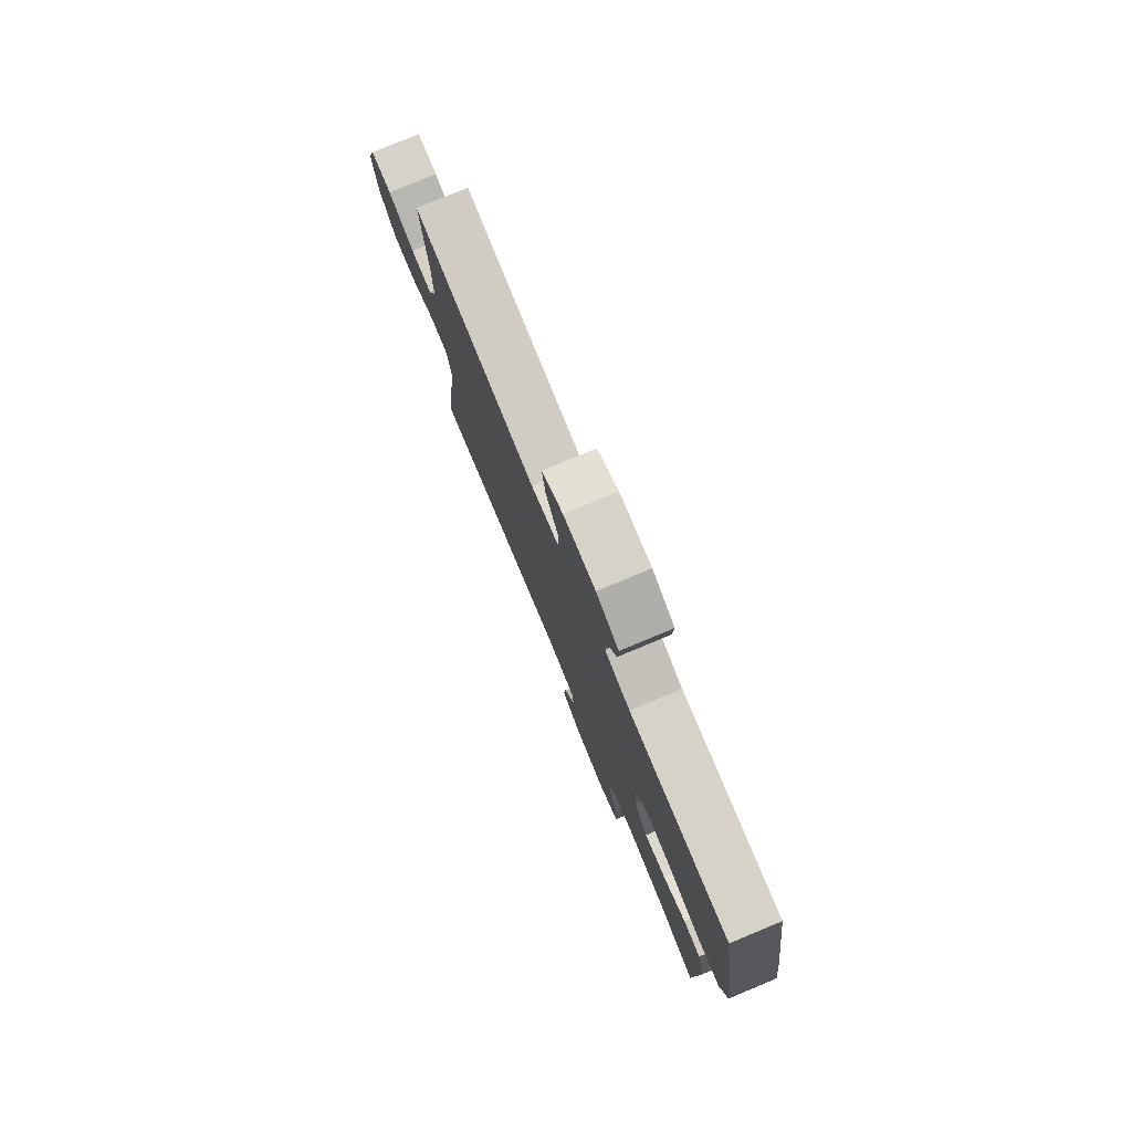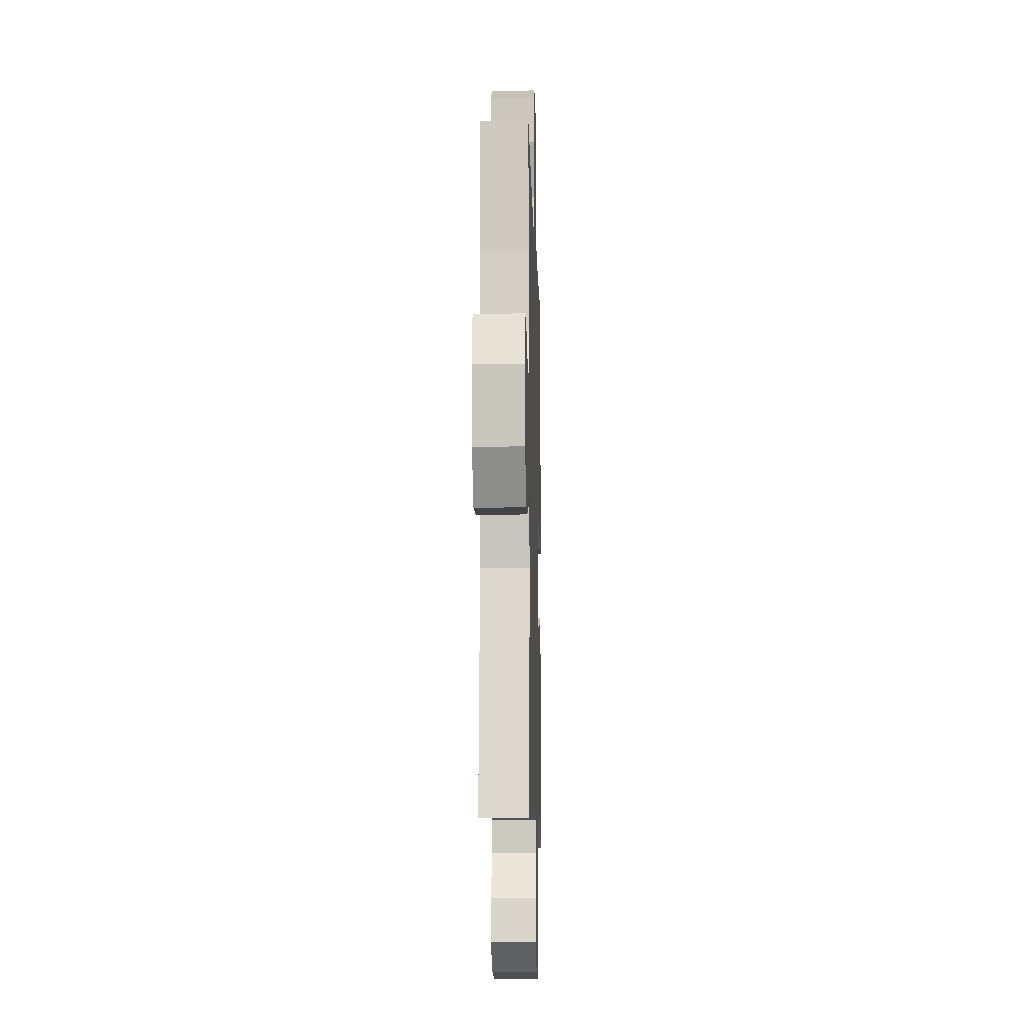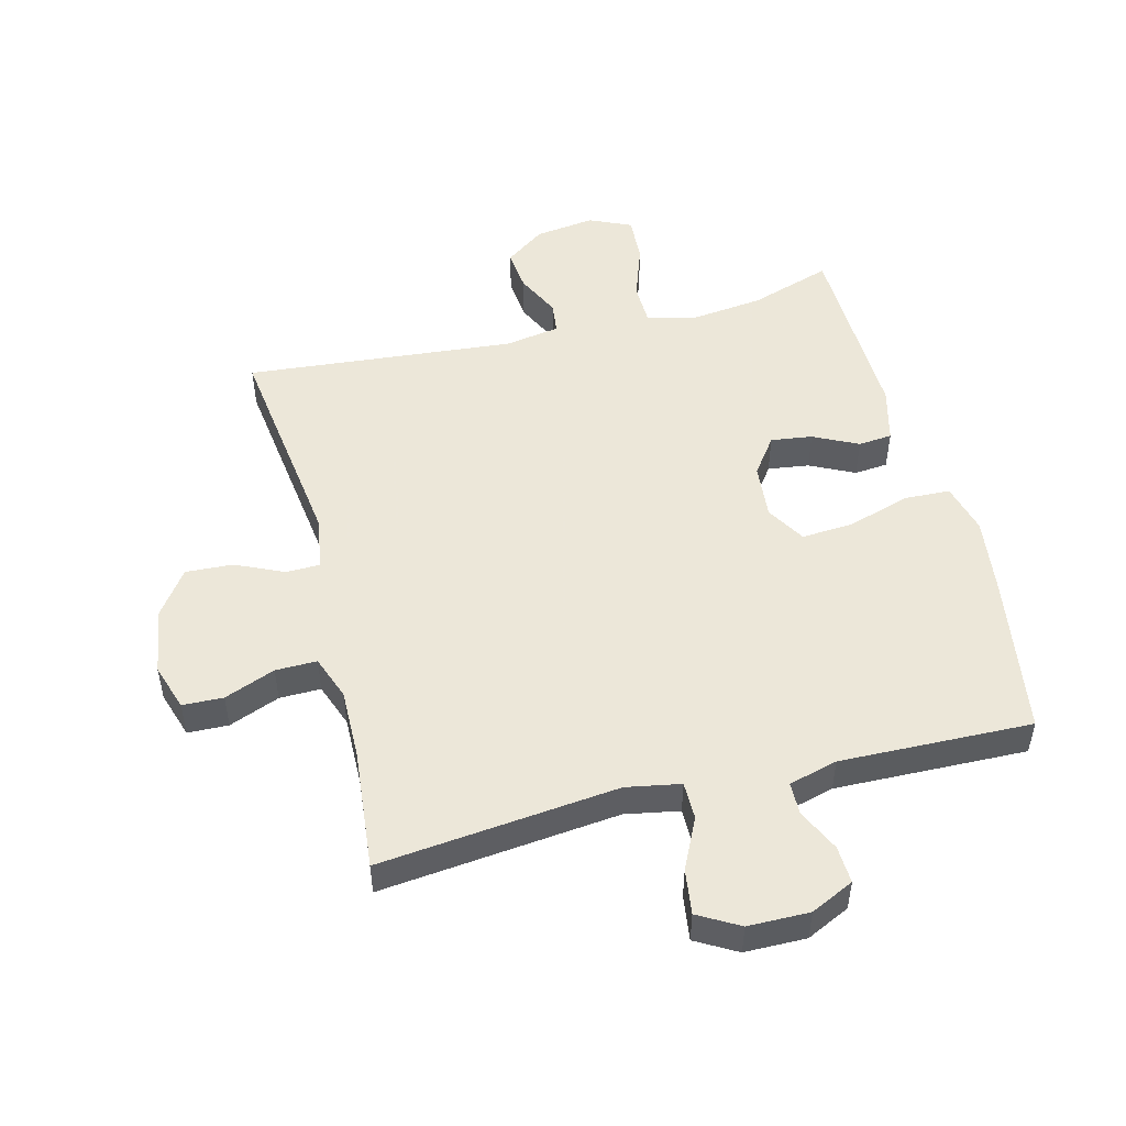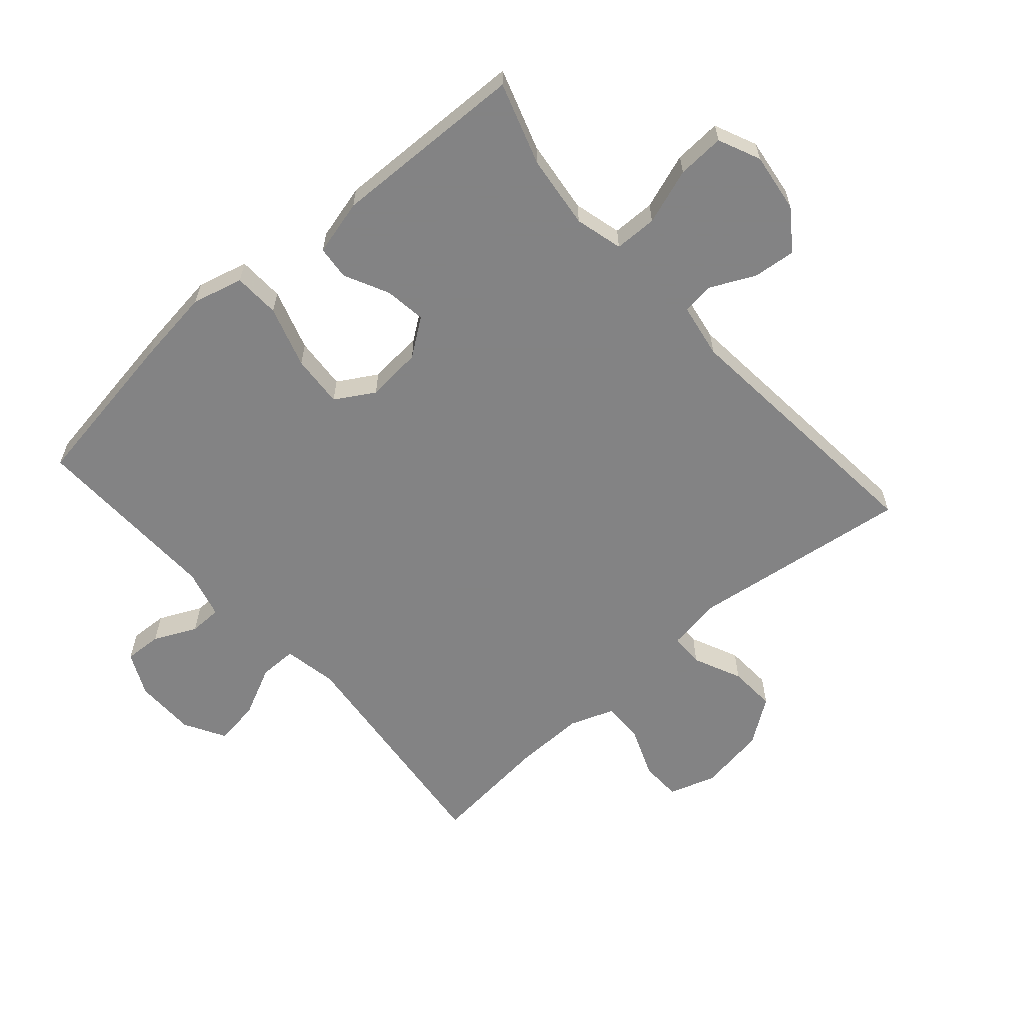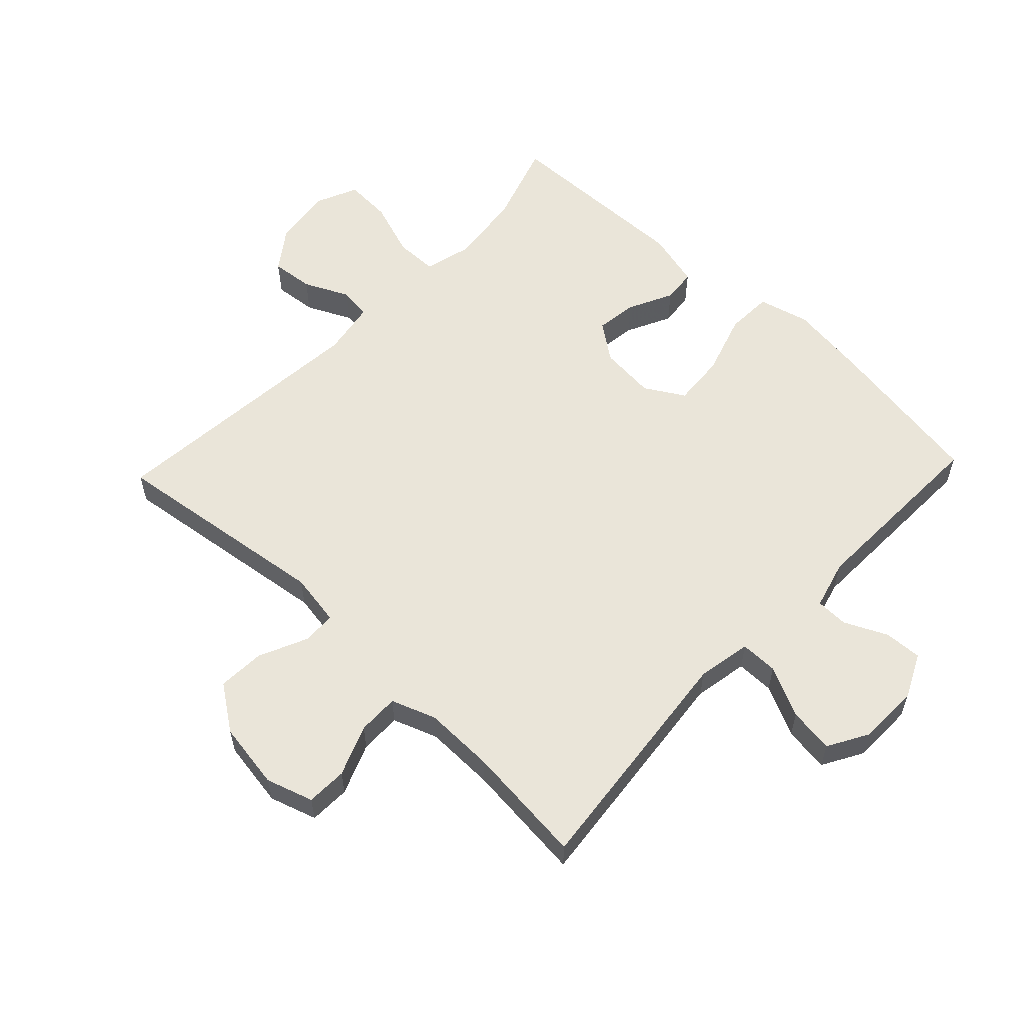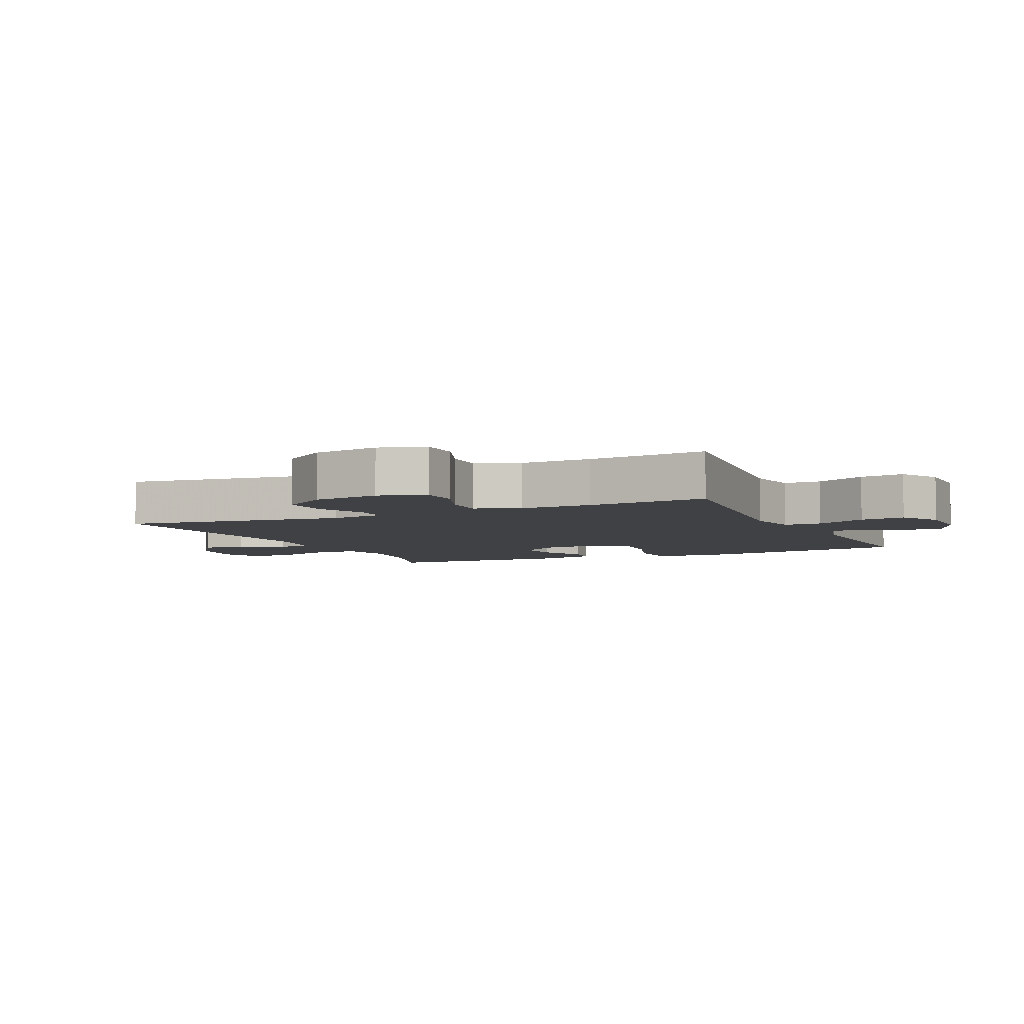
<metadata>
{"format":"obj","ext":"obj","renderer":"f3d","projection":"perspective","resolution":1024,"background":"white","views":[{"elev":78.8,"azim":67.4,"up":"+Z"},{"elev":-10.3,"azim":-88.4,"up":"+Z"},{"elev":50.2,"azim":-14.3,"up":"+Y"},{"elev":-61.1,"azim":131.3,"up":"+Y"},{"elev":58.0,"azim":-46.5,"up":"+Y"},{"elev":-5.4,"azim":-65.4,"up":"+Y"}]}
</metadata>
<code>
v -0.5 0.07 0.5
v -0.119 0.07 0.459
v -0.033 0.07 0.475
v -0.033 0.07 0.535
v -0.072 0.07 0.616
v -0.082 0.07 0.688
v -0.017 0.07 0.725
v 0.081 0.07 0.726
v 0.15 0.07 0.693
v 0.147 0.07 0.633
v 0.115 0.07 0.565
v 0.116 0.07 0.513
v 0.194 0.07 0.492
v 0.5 0.07 0.5
v 0.541 0.07 0.241
v 0.557 0.07 0.117
v 0.536 0.07 0.036
v 0.462 0.07 0.033
v 0.364 0.07 0.064
v 0.28 0.07 0.07
v 0.243 0.07 0.008
v 0.251 0.07 -0.081
v 0.294 0.07 -0.14
v 0.36 0.07 -0.131
v 0.431 0.07 -0.096
v 0.485 0.07 -0.101
v 0.508 0.07 -0.19
v 0.5 0.07 -0.5
v 0.369 0.07 -0.457
v 0.251 0.07 -0.443
v 0.175 0.07 -0.463
v 0.174 0.07 -0.531
v 0.205 0.07 -0.62
v 0.209 0.07 -0.695
v 0.142 0.07 -0.725
v 0.047 0.07 -0.712
v -0.017 0.07 -0.666
v -0.01 0.07 -0.598
v 0.024 0.07 -0.527
v 0.018 0.07 -0.476
v -0.07 0.07 -0.461
v -0.5 0.07 -0.5
v -0.453 0.07 -0.146
v -0.467 0.07 -0.061
v -0.521 0.07 -0.06
v -0.598 0.07 -0.095
v -0.673 0.07 -0.099
v -0.724 0.07 -0.027
v -0.741 0.07 0.08
v -0.717 0.07 0.155
v -0.652 0.07 0.157
v -0.571 0.07 0.125
v -0.505 0.07 0.124
v -0.479 0.07 0.195
v -0.481 0.07 0.308
v -0.5 0 0.5
v -0.119 0 0.459
v -0.033 0 0.475
v -0.033 0 0.535
v -0.072 0 0.616
v -0.082 0 0.688
v -0.017 0 0.725
v 0.081 0 0.726
v 0.15 0 0.693
v 0.147 0 0.633
v 0.115 0 0.565
v 0.116 0 0.513
v 0.194 0 0.492
v 0.5 0 0.5
v 0.541 0 0.241
v 0.557 0 0.117
v 0.536 0 0.036
v 0.462 0 0.033
v 0.364 0 0.064
v 0.28 0 0.07
v 0.243 0 0.008
v 0.251 0 -0.081
v 0.294 0 -0.14
v 0.36 0 -0.131
v 0.431 0 -0.096
v 0.485 0 -0.101
v 0.508 0 -0.19
v 0.5 0 -0.5
v 0.369 0 -0.457
v 0.251 0 -0.443
v 0.175 0 -0.463
v 0.174 0 -0.531
v 0.205 0 -0.62
v 0.209 0 -0.695
v 0.142 0 -0.725
v 0.047 0 -0.712
v -0.017 0 -0.666
v -0.01 0 -0.598
v 0.024 0 -0.527
v 0.018 0 -0.476
v -0.07 0 -0.461
v -0.5 0 -0.5
v -0.453 0 -0.146
v -0.467 0 -0.061
v -0.521 0 -0.06
v -0.598 0 -0.095
v -0.673 0 -0.099
v -0.724 0 -0.027
v -0.741 0 0.08
v -0.717 0 0.155
v -0.652 0 0.157
v -0.571 0 0.125
v -0.505 0 0.124
v -0.479 0 0.195
v -0.481 0 0.308
f 50 51 52
f 49 50 52
f 48 49 52
f 47 48 52
f 46 47 52
f 45 46 52
f 44 45 52 53
f 41 42 43
f 40 41 43 44
f 37 38 39
f 36 37 39
f 35 36 39
f 34 35 39
f 33 34 39
f 32 33 39
f 31 32 39 40
f 44 53 54
f 40 44 54
f 31 40 54
f 30 31 54
f 27 28 29
f 26 27 29
f 25 26 29
f 24 25 29
f 17 18 19
f 16 17 19
f 15 16 19
f 14 15 19
f 13 14 19
f 12 13 19 20
f 9 10 11
f 8 9 11
f 7 8 11
f 6 7 11
f 5 6 11
f 4 5 11
f 3 4 11 12
f 55 1 2
f 55 2 3
f 12 20 21
f 3 12 21
f 55 3 21
f 54 55 21
f 30 54 21 22
f 23 24 29 30
f 22 23 30
f 107 106 105
f 107 105 104
f 107 104 103
f 107 103 102
f 107 102 101
f 107 101 100
f 108 107 100 99
f 98 97 96
f 99 98 96 95
f 94 93 92
f 94 92 91
f 94 91 90
f 94 90 89
f 94 89 88
f 94 88 87
f 95 94 87 86
f 109 108 99
f 109 99 95
f 109 95 86
f 109 86 85
f 84 83 82
f 84 82 81
f 84 81 80
f 84 80 79
f 74 73 72
f 74 72 71
f 74 71 70
f 74 70 69
f 74 69 68
f 75 74 68 67
f 66 65 64
f 66 64 63
f 66 63 62
f 66 62 61
f 66 61 60
f 66 60 59
f 67 66 59 58
f 57 56 110
f 58 57 110
f 76 75 67
f 76 67 58
f 76 58 110
f 76 110 109
f 77 76 109 85
f 85 84 79 78
f 85 78 77
f 1 56 57 2
f 2 57 58 3
f 3 58 59 4
f 4 59 60 5
f 5 60 61 6
f 6 61 62 7
f 7 62 63 8
f 8 63 64 9
f 9 64 65 10
f 10 65 66 11
f 11 66 67 12
f 12 67 68 13
f 13 68 69 14
f 14 69 70 15
f 15 70 71 16
f 16 71 72 17
f 17 72 73 18
f 18 73 74 19
f 19 74 75 20
f 20 75 76 21
f 21 76 77 22
f 22 77 78 23
f 23 78 79 24
f 24 79 80 25
f 25 80 81 26
f 26 81 82 27
f 27 82 83 28
f 28 83 84 29
f 29 84 85 30
f 30 85 86 31
f 31 86 87 32
f 32 87 88 33
f 33 88 89 34
f 34 89 90 35
f 35 90 91 36
f 36 91 92 37
f 37 92 93 38
f 38 93 94 39
f 39 94 95 40
f 40 95 96 41
f 41 96 97 42
f 42 97 98 43
f 43 98 99 44
f 44 99 100 45
f 45 100 101 46
f 46 101 102 47
f 47 102 103 48
f 48 103 104 49
f 49 104 105 50
f 50 105 106 51
f 51 106 107 52
f 52 107 108 53
f 53 108 109 54
f 54 109 110 55
f 55 110 56 1

</code>
